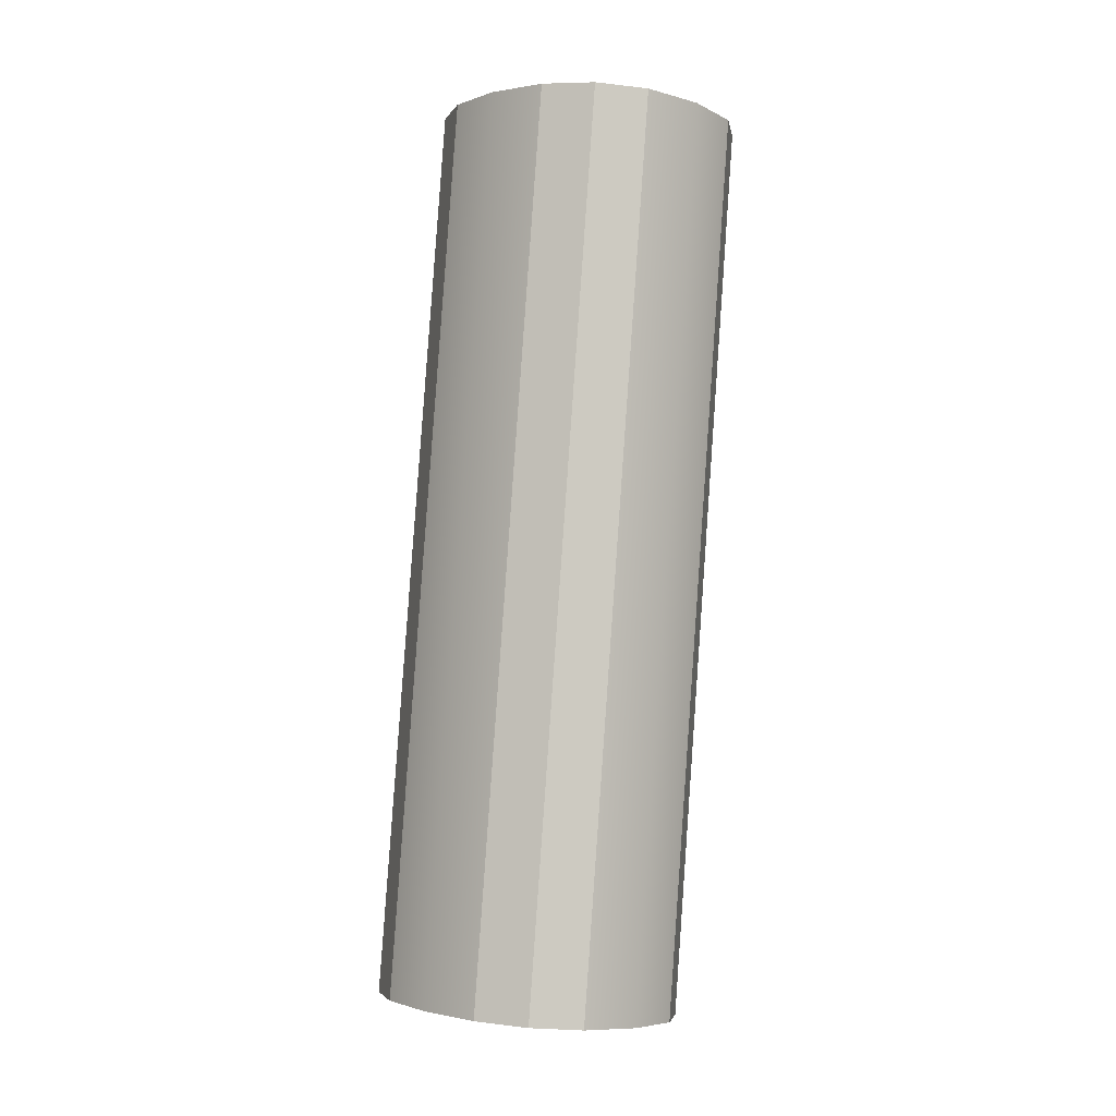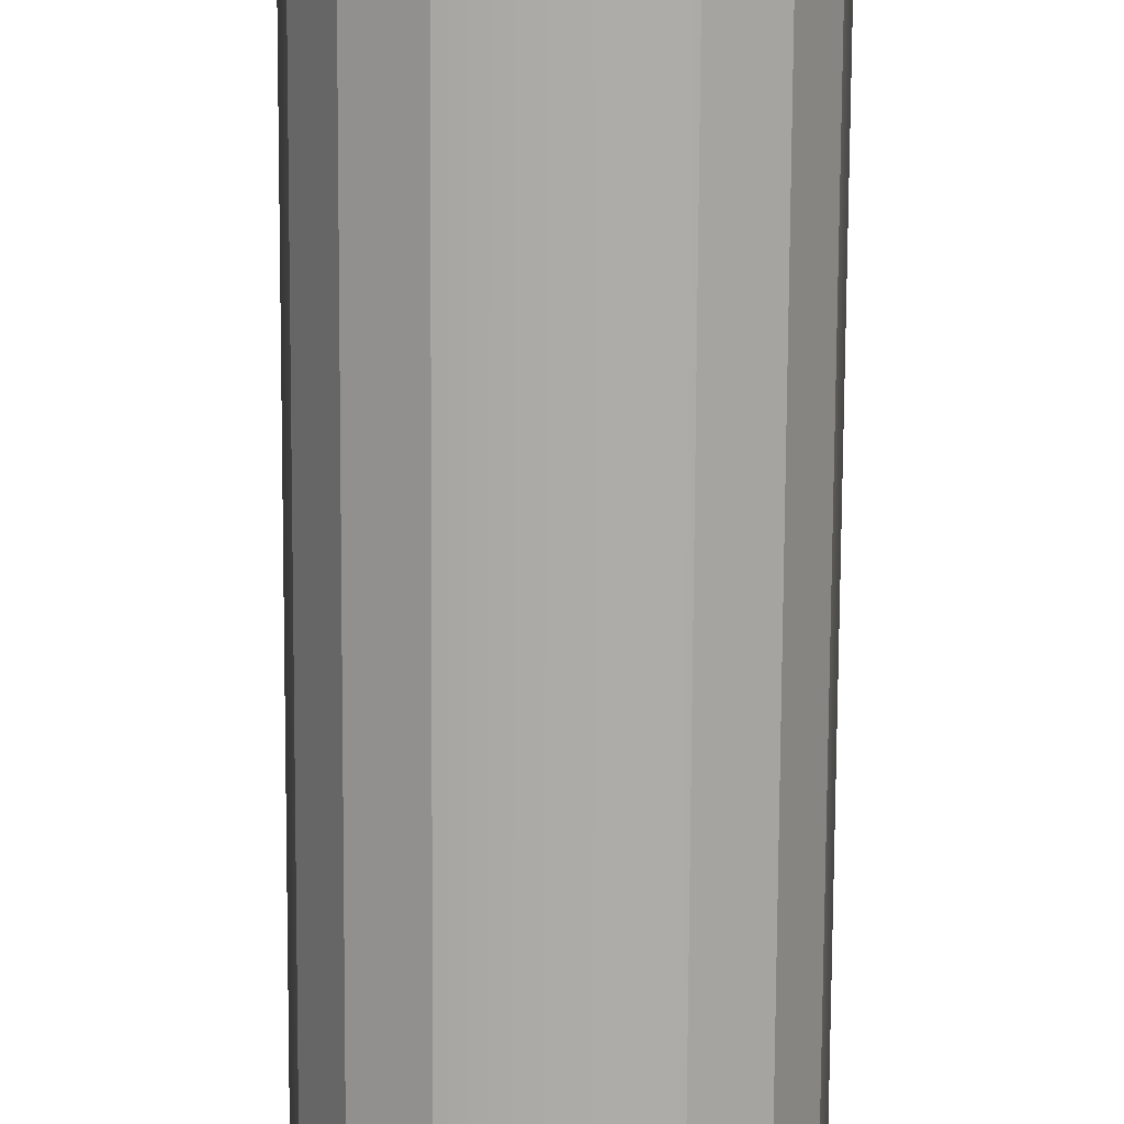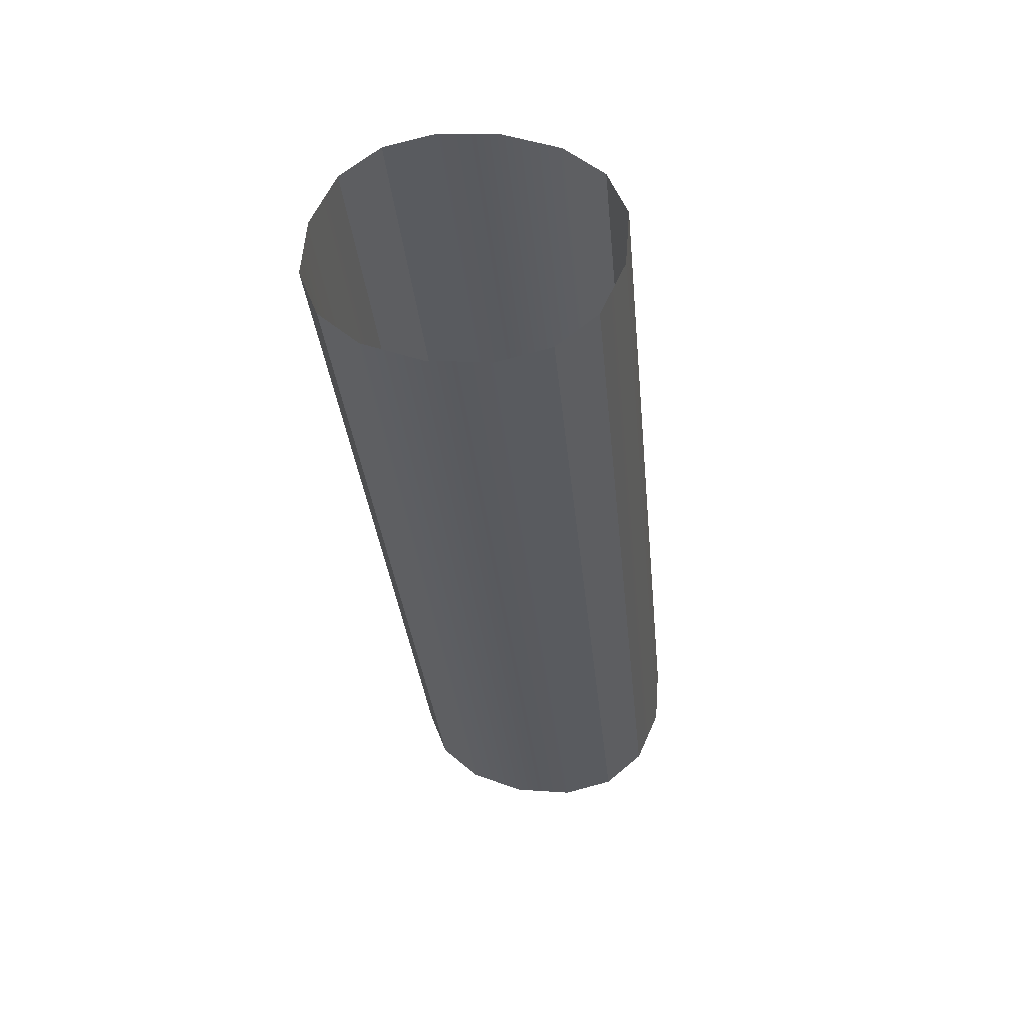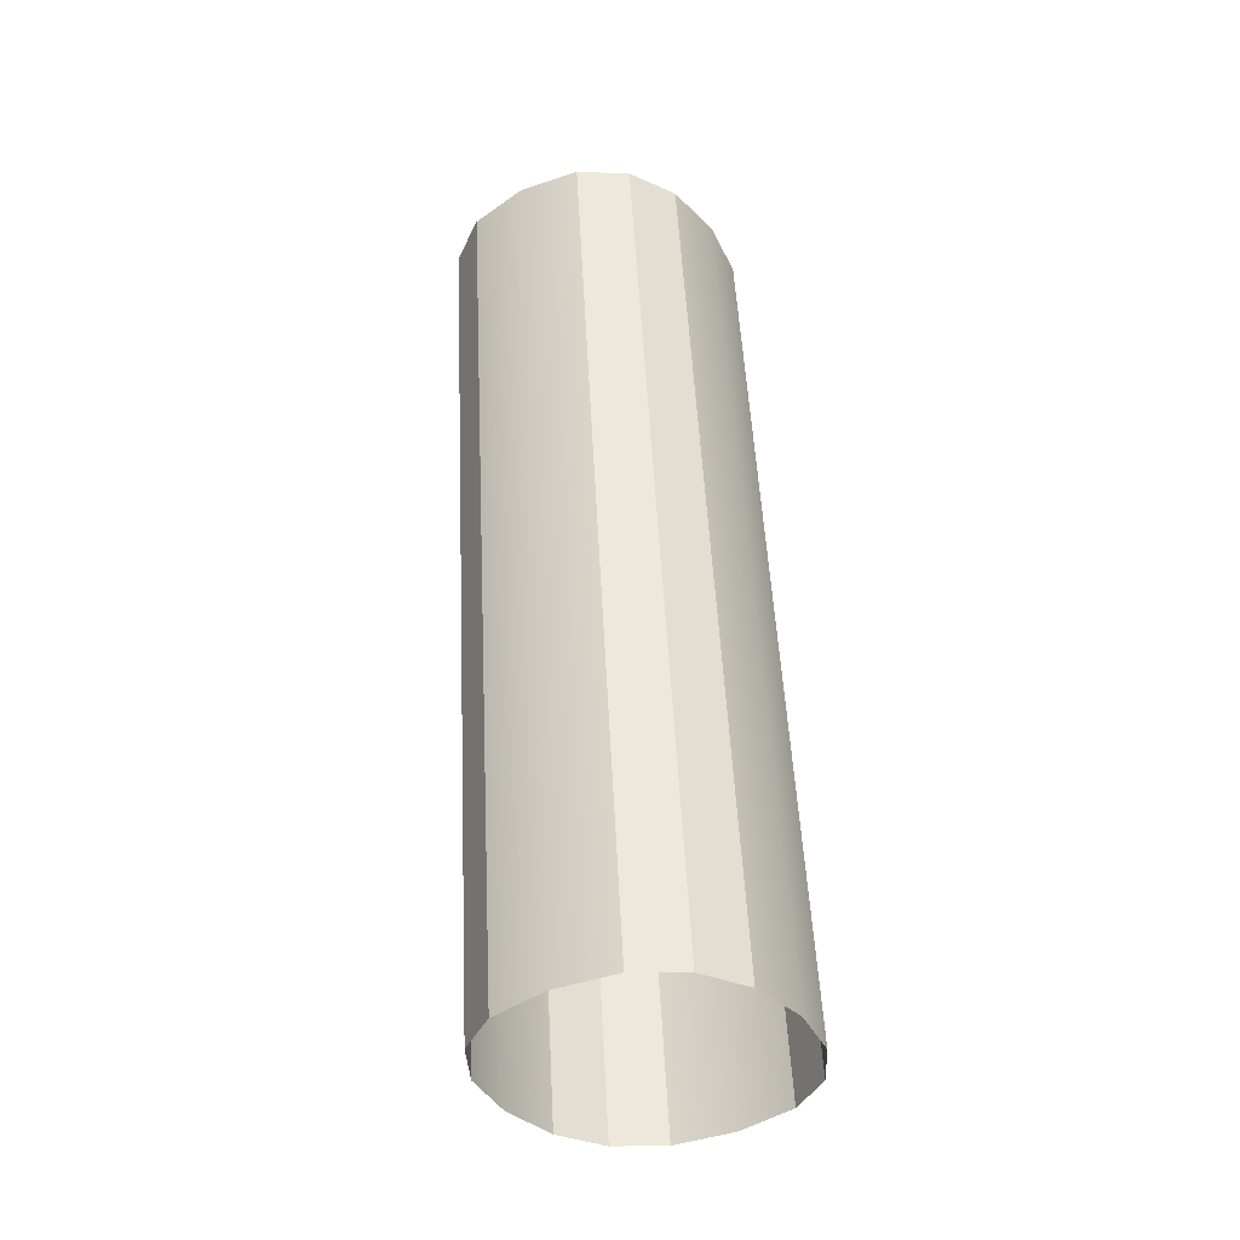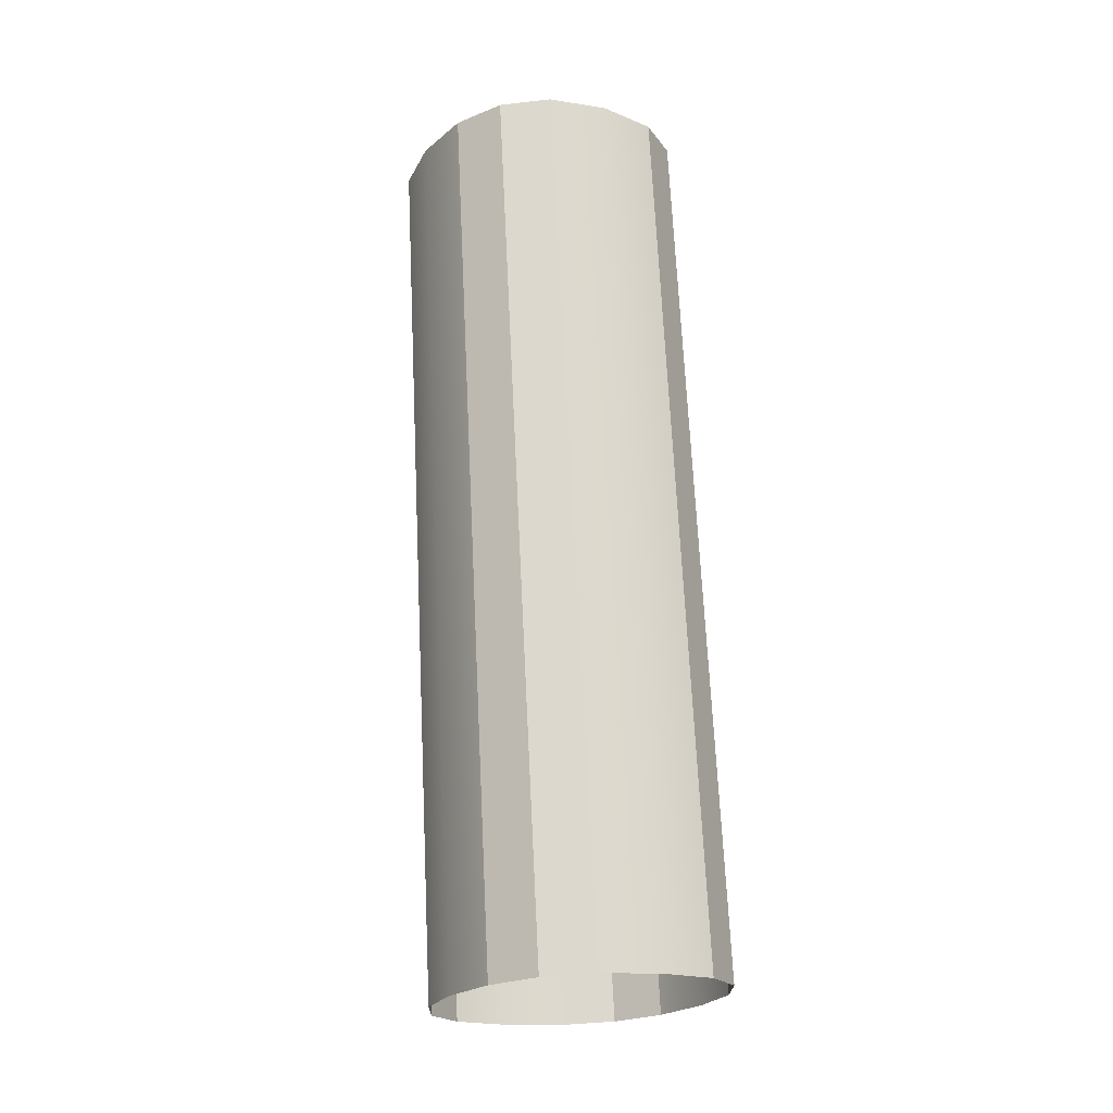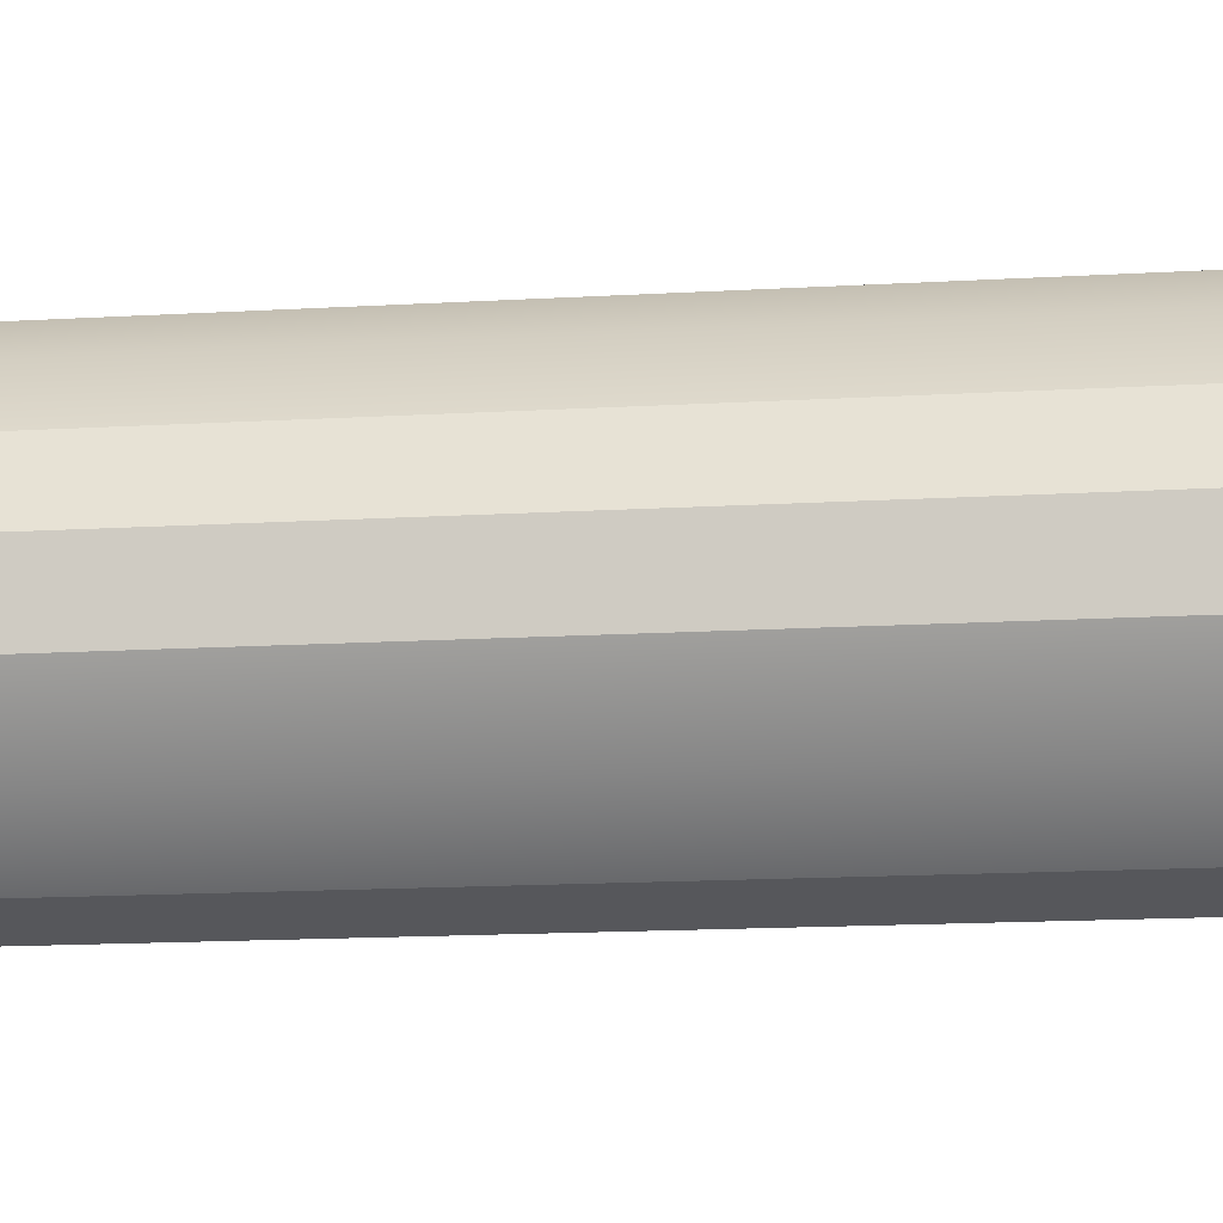
<metadata>
{"format":"obj","ext":"obj","renderer":"f3d","projection":"perspective","resolution":1024,"background":"white","views":[{"elev":-8.3,"azim":-44.9,"up":"+Y"},{"elev":-70.6,"azim":179.7,"up":"+Z"},{"elev":58.4,"azim":104.2,"up":"+Y"},{"elev":-43.2,"azim":30.8,"up":"+Y"},{"elev":-16.5,"azim":151.1,"up":"+Y"},{"elev":-63.4,"azim":-85.0,"up":"+Z"}]}
</metadata>
<code>
o #ID3020
v 0.7917 0.03329 0.1635
v 0.7918 0.02056 0.1631
v 0.7918 0.0332 0.1644
v 0.7917 0.02065 0.1623
v 0.7917 0.02048 0.164
v 0.7917 0.03312 0.1653
v 0.7913 0.03336 0.1629
v 0.7917 0.02065 0.1623
v 0.7917 0.03329 0.1635
v 0.7913 0.02072 0.1616
v 0.7917 0.03312 0.1653
v 0.7913 0.02041 0.1647
v 0.7913 0.03305 0.1659
v 0.7917 0.02048 0.164
v 0.7913 0.03336 0.1629
v 0.7907 0.02076 0.1612
v 0.7913 0.02072 0.1616
v 0.7907 0.0334 0.1624
v 0.7907 0.03301 0.1664
v 0.7913 0.02041 0.1647
v 0.7907 0.02037 0.1651
v 0.7913 0.03305 0.1659
v 0.7907 0.02076 0.1612
v 0.7899 0.03341 0.1623
v 0.7899 0.02077 0.161
v 0.7907 0.0334 0.1624
v 0.7899 0.02035 0.1652
v 0.7907 0.03301 0.1664
v 0.7907 0.02037 0.1651
v 0.7899 0.03299 0.1665
v 0.7891 0.02076 0.1612
v 0.7891 0.0334 0.1624
v 0.7891 0.03301 0.1664
v 0.7891 0.02037 0.1651
v 0.7891 0.02076 0.1612
v 0.7885 0.03336 0.1629
v 0.7885 0.02072 0.1616
v 0.7891 0.0334 0.1624
v 0.7885 0.02041 0.1647
v 0.7891 0.03301 0.1664
v 0.7891 0.02037 0.1651
v 0.7885 0.03305 0.1659
v 0.7881 0.02065 0.1623
v 0.7885 0.03336 0.1629
v 0.7881 0.03329 0.1635
v 0.7885 0.02072 0.1616
v 0.7881 0.02048 0.164
v 0.7885 0.03305 0.1659
v 0.7885 0.02041 0.1647
v 0.7881 0.03312 0.1653
v 0.788 0.02056 0.1631
v 0.7881 0.03329 0.1635
v 0.788 0.0332 0.1644
v 0.7881 0.02065 0.1623
v 0.7881 0.02048 0.164
v 0.7881 0.03312 0.1653
f 1 2 3
f 3 2 1
f 2 1 4
f 4 1 2
f 3 5 6
f 6 5 3
f 5 3 2
f 2 3 5
f 7 8 9
f 9 8 7
f 8 7 10
f 10 7 8
f 11 12 13
f 13 12 11
f 12 11 14
f 14 11 12
f 15 16 17
f 17 16 15
f 16 15 18
f 18 15 16
f 19 20 21
f 21 20 19
f 20 19 22
f 22 19 20
f 23 24 25
f 25 24 23
f 24 23 26
f 26 23 24
f 27 28 29
f 29 28 27
f 28 27 30
f 30 27 28
f 24 31 25
f 25 31 24
f 31 24 32
f 32 24 31
f 33 27 34
f 34 27 33
f 27 33 30
f 30 33 27
f 35 36 37
f 37 36 35
f 36 35 38
f 38 35 36
f 39 40 41
f 41 40 39
f 40 39 42
f 42 39 40
f 43 44 45
f 45 44 43
f 44 43 46
f 46 43 44
f 47 48 49
f 49 48 47
f 48 47 50
f 50 47 48
f 51 52 53
f 53 52 51
f 52 51 54
f 54 51 52
f 55 53 56
f 56 53 55
f 53 55 51
f 51 55 53

</code>
